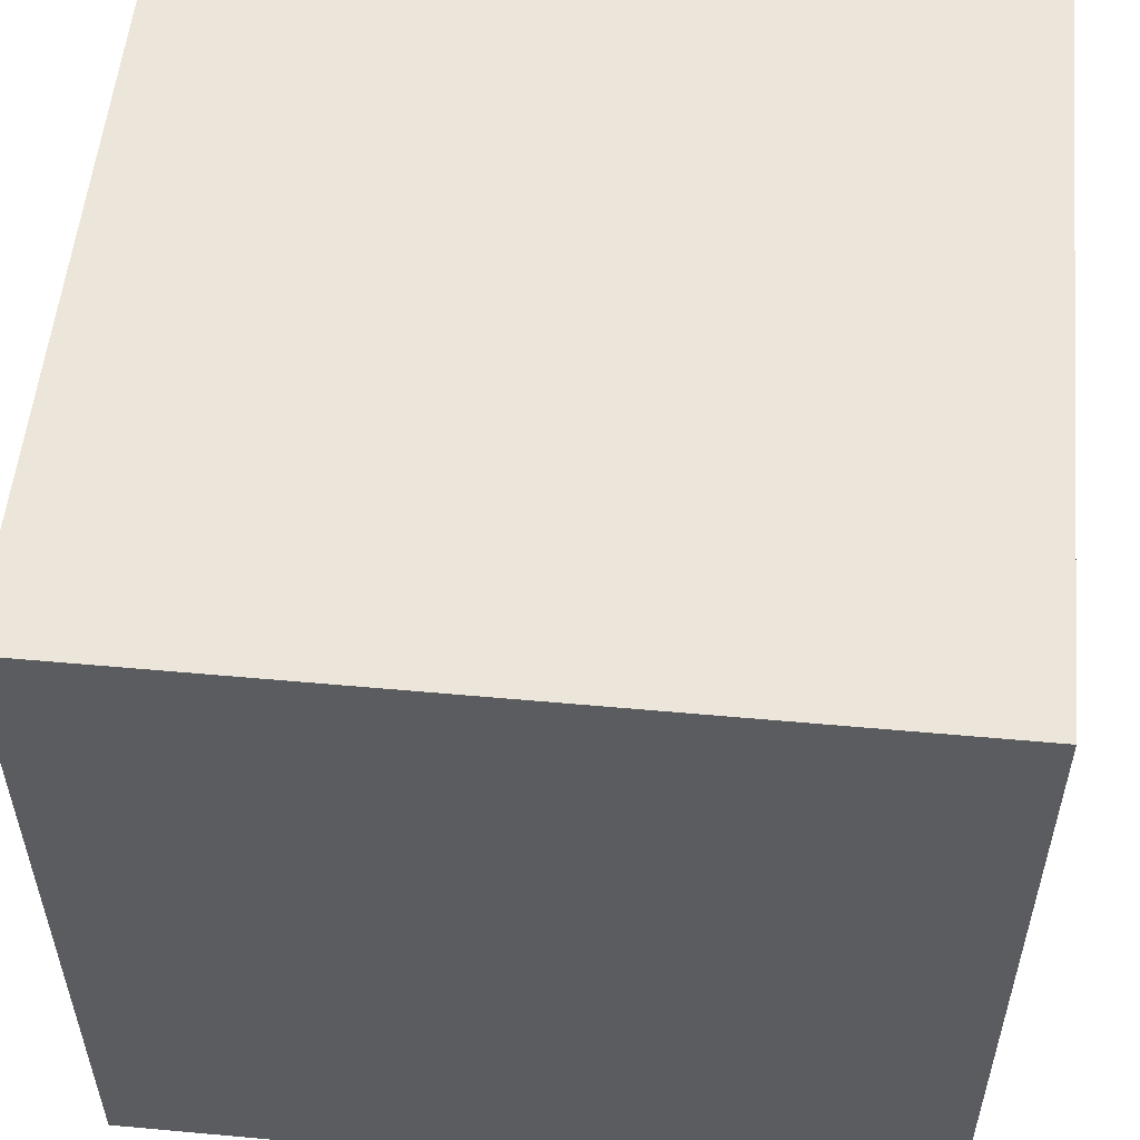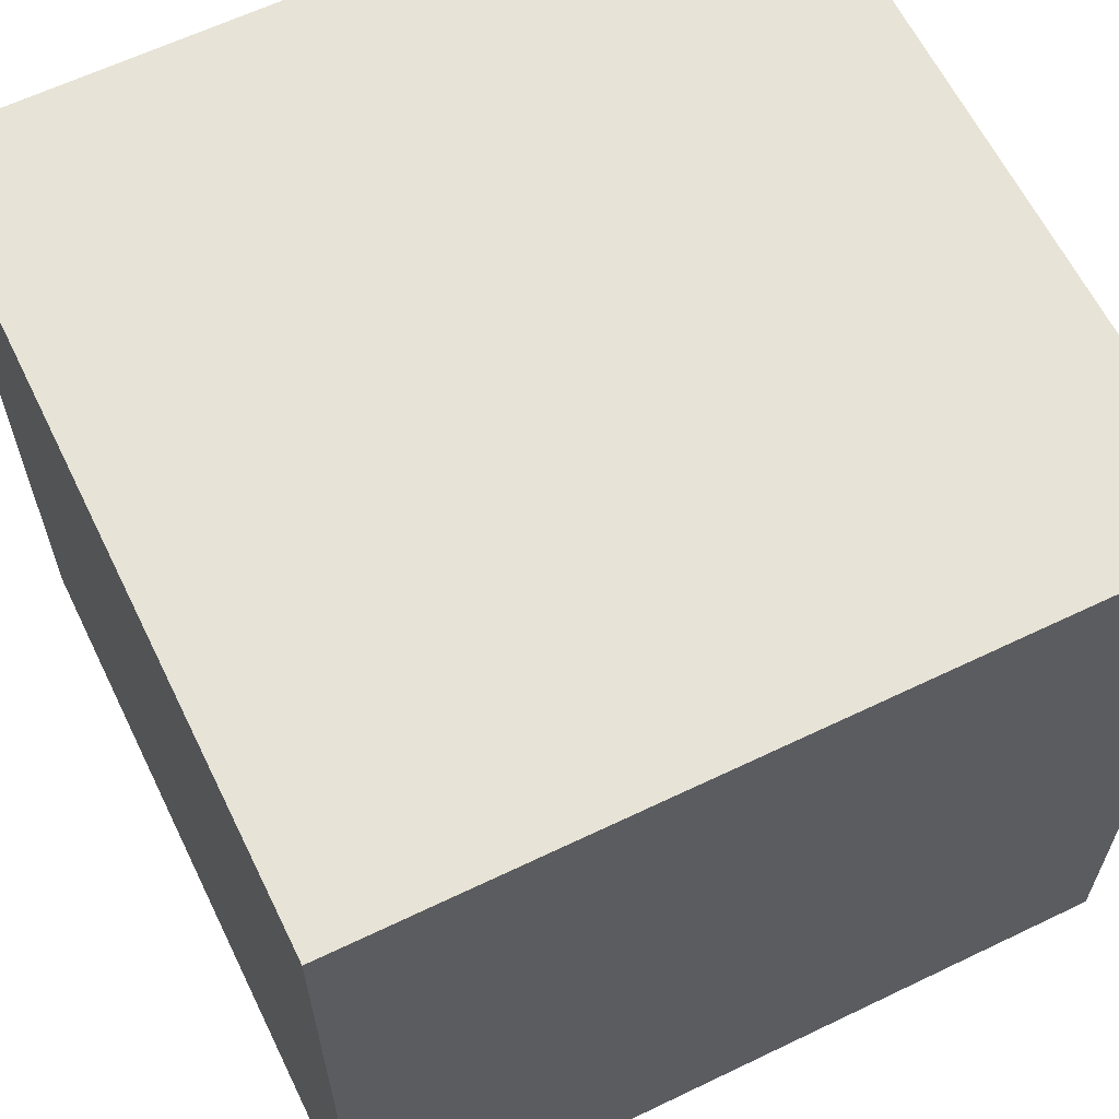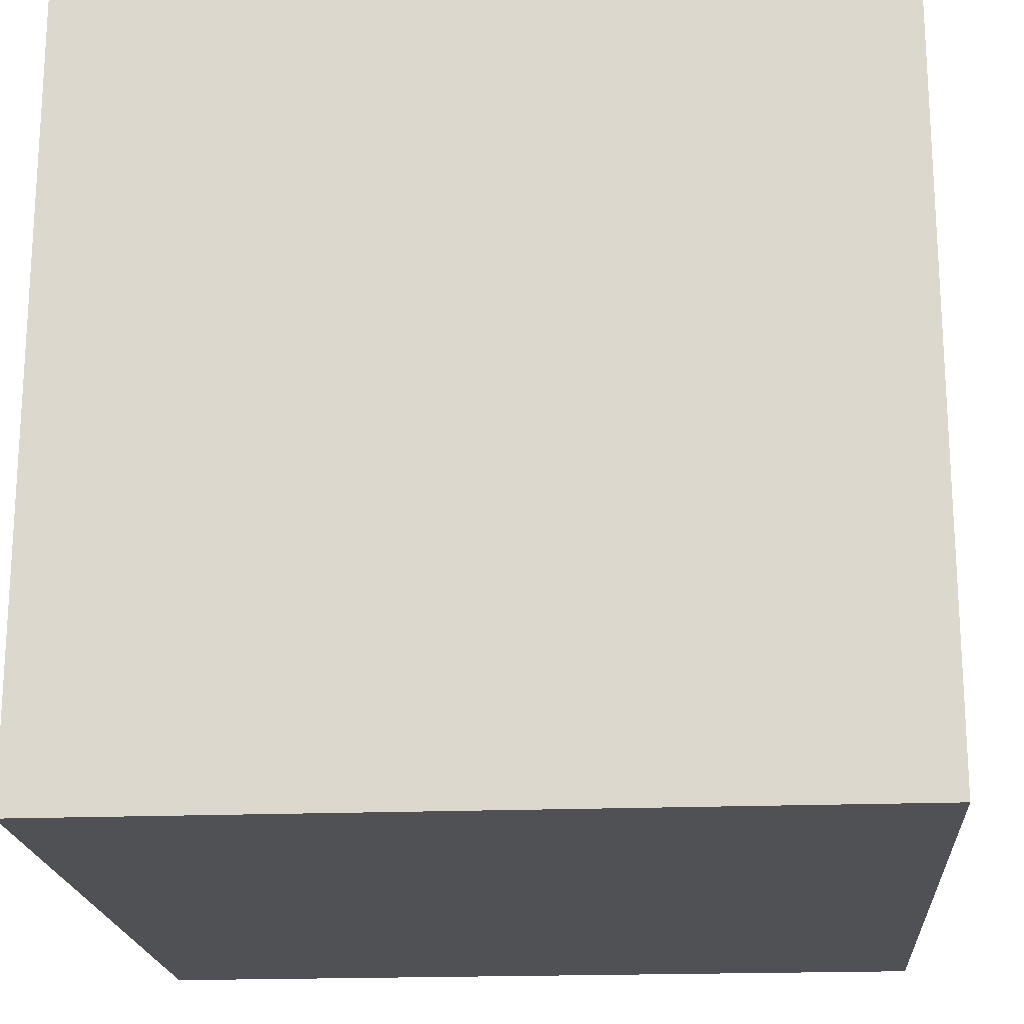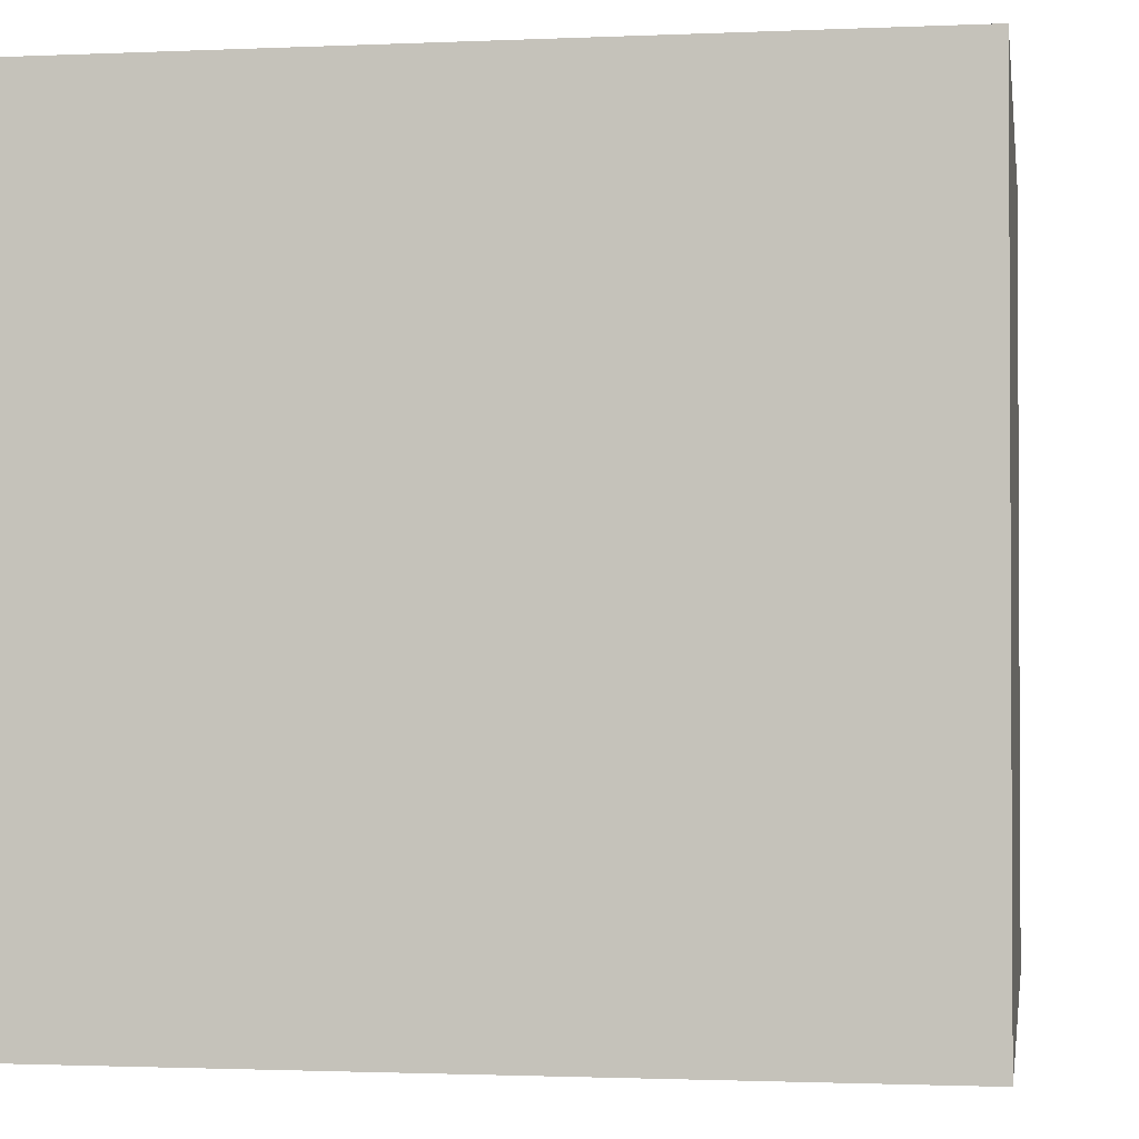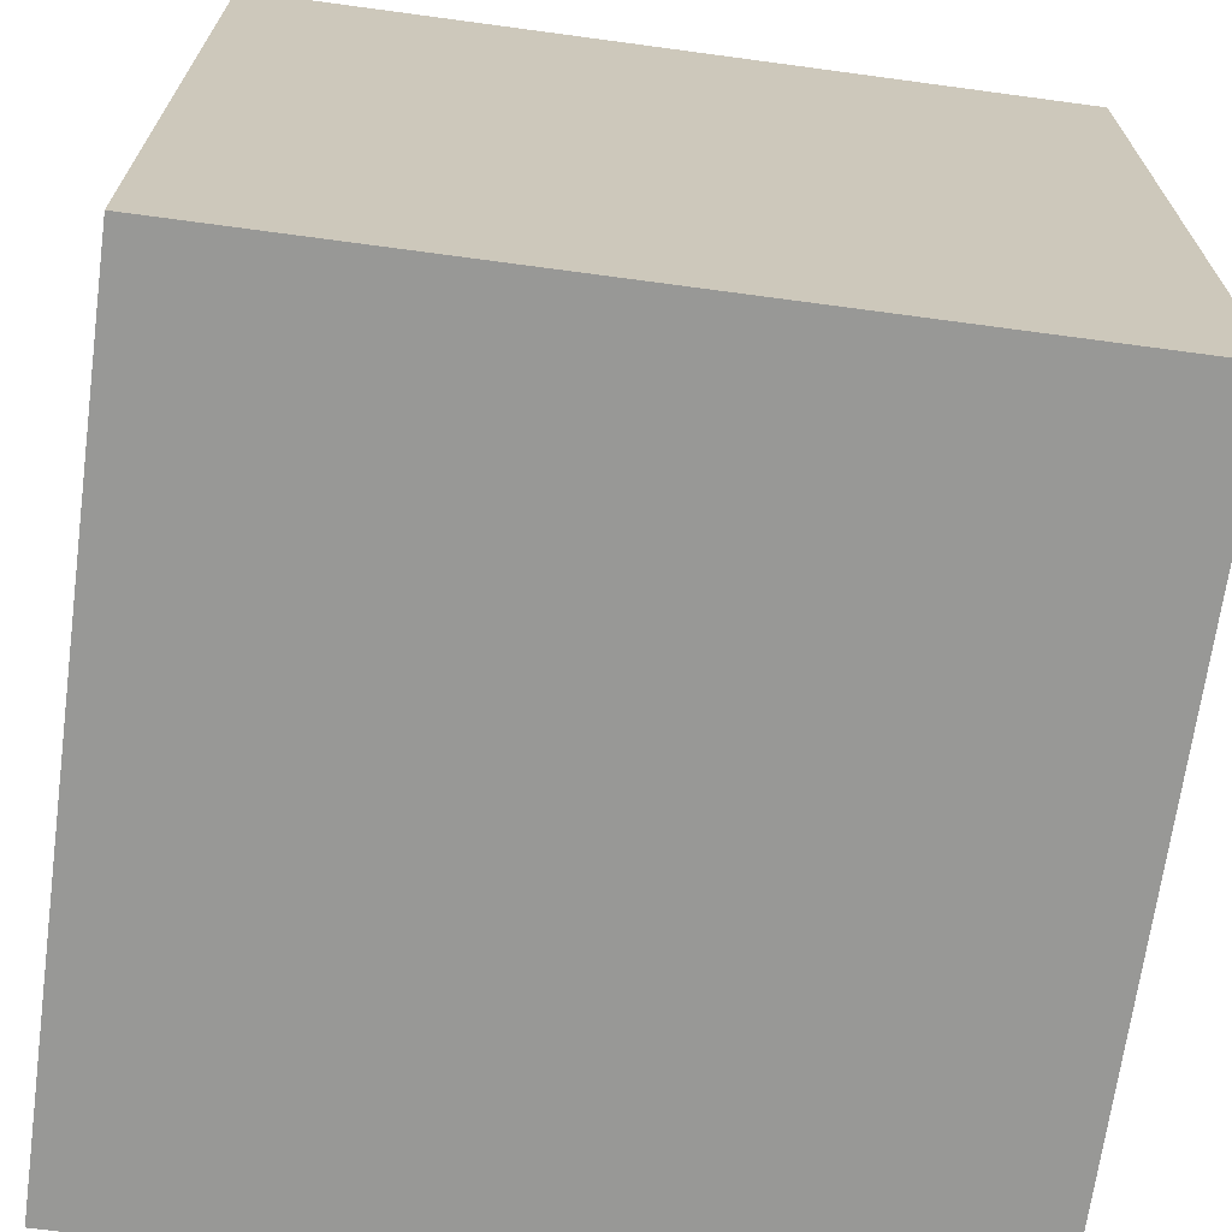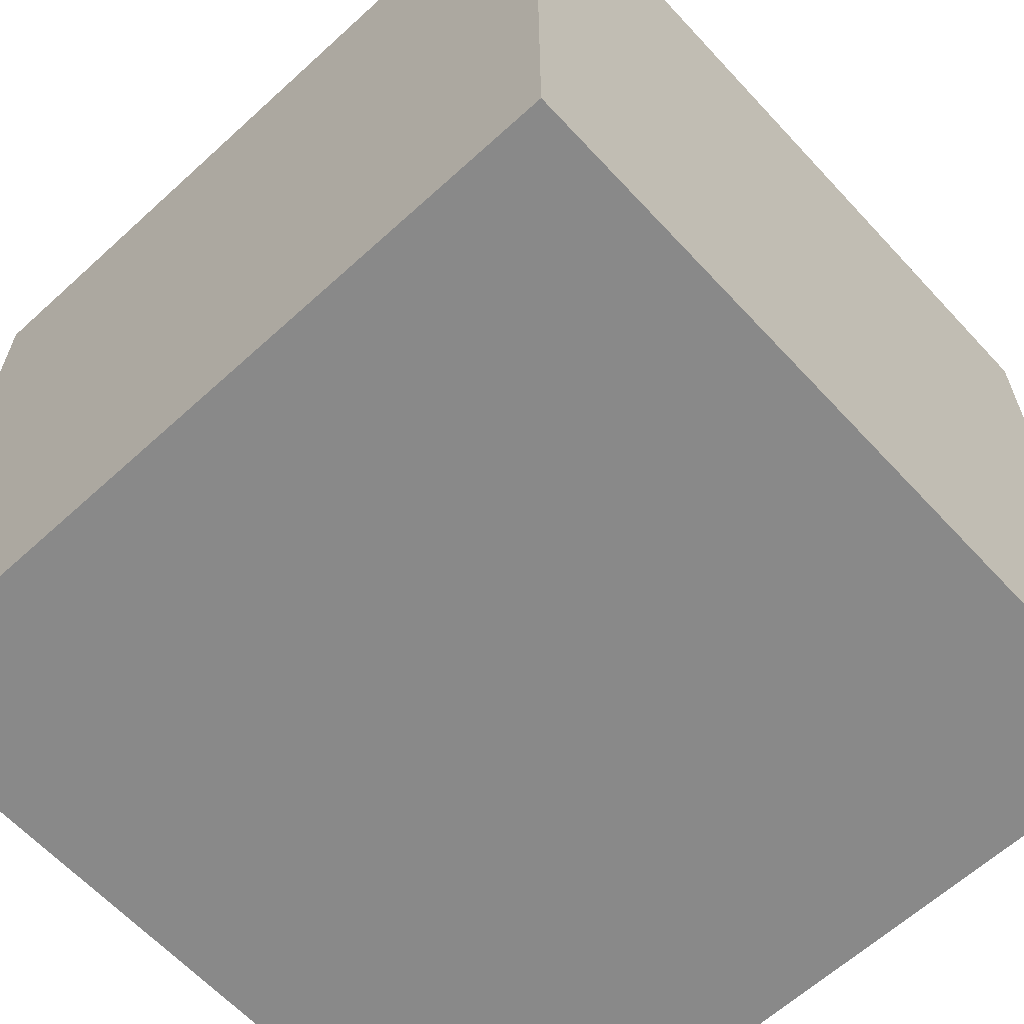
<metadata>
{"format":"obj","ext":"obj","renderer":"f3d","projection":"perspective","resolution":1024,"background":"white","views":[{"elev":54.6,"azim":5.5,"up":"+Z"},{"elev":62.6,"azim":-26.0,"up":"+Z"},{"elev":-19.5,"azim":-175.8,"up":"+Z"},{"elev":-1.6,"azim":-170.9,"up":"+Z"},{"elev":-68.5,"azim":82.3,"up":"+Y"},{"elev":-63.0,"azim":-137.3,"up":"+Z"}]}
</metadata>
<code>
o Cube
v 0.928 -0.8688 -0.984
v 0.928 -0.8688 1.016
v -1.072 -0.8688 1.016
v -1.072 -0.8688 -0.984
v 0.928 1.131 -0.984
v 0.928 1.131 1.016
v -1.072 1.131 1.016
v -1.072 1.131 -0.984
f 1 2 3 4
f 5 8 7 6
f 1 5 6 2
f 2 6 7 3
f 3 7 8 4
f 5 1 4 8

</code>
